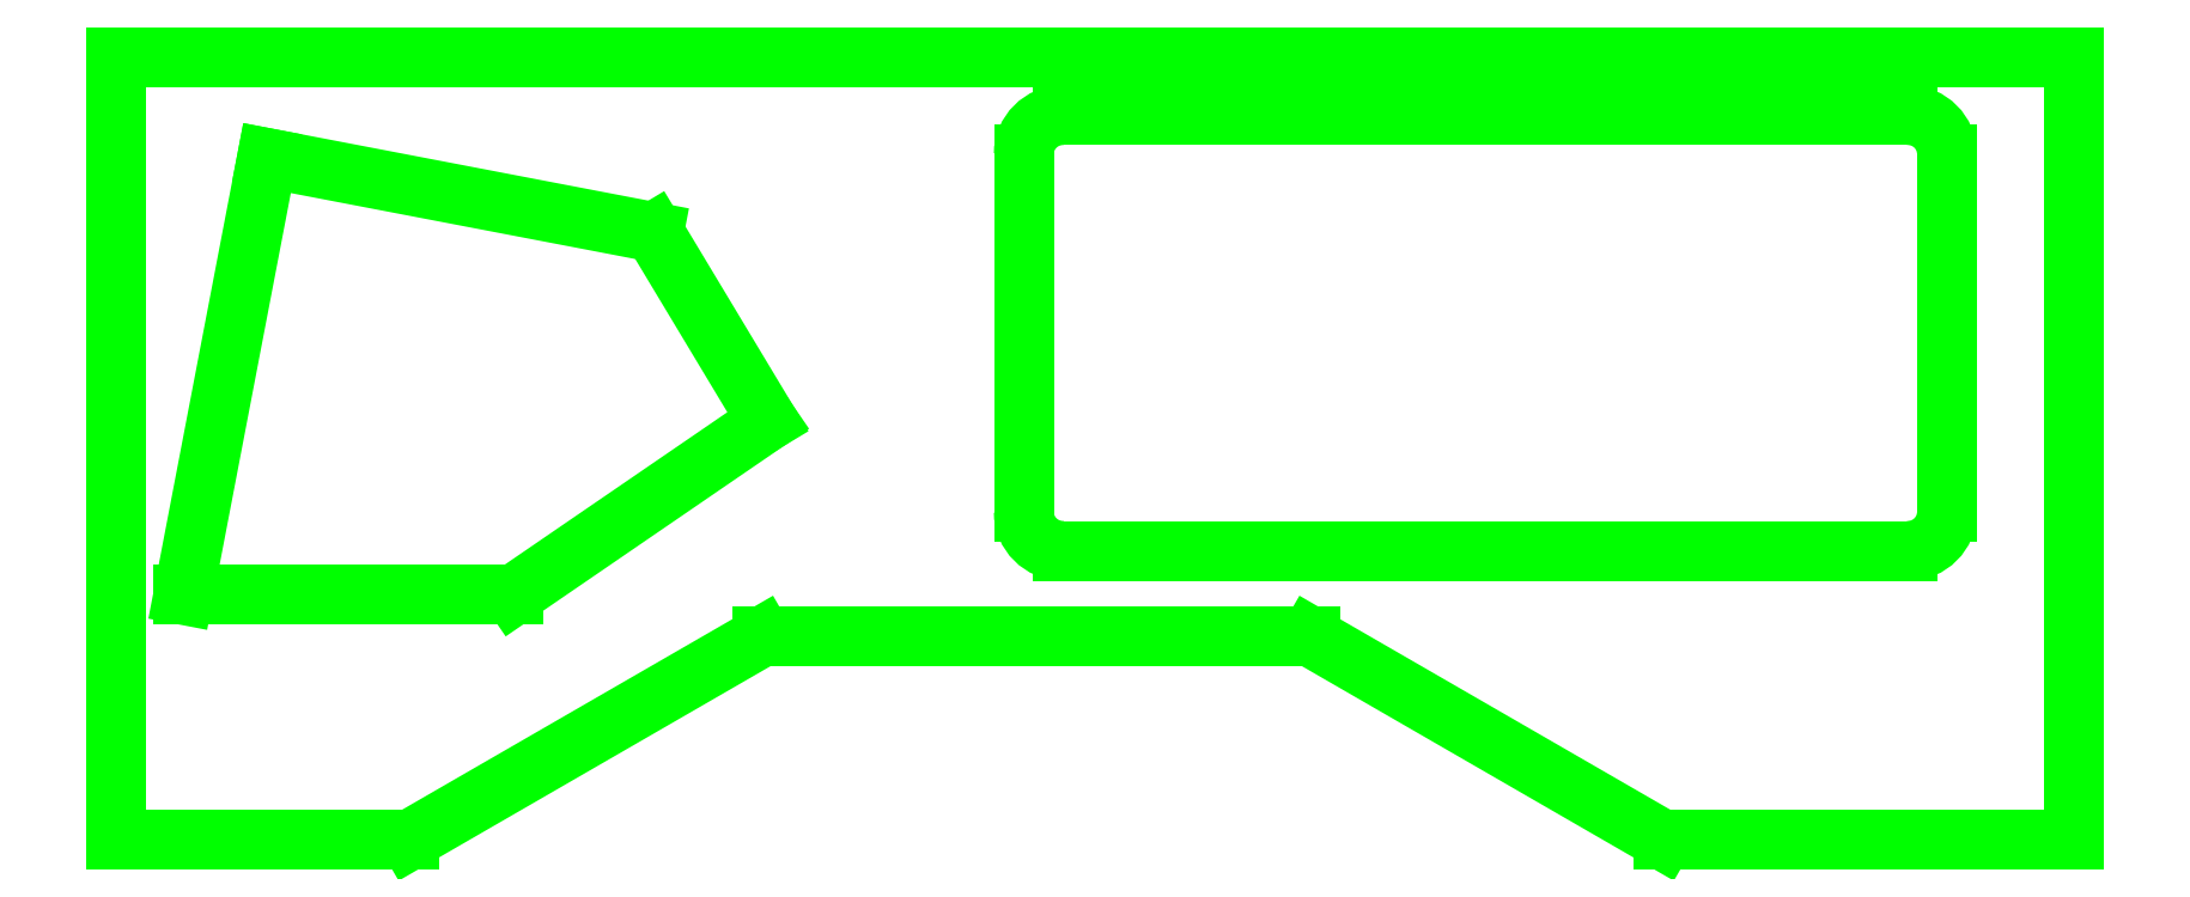
<metadata>
{"format":"dxf","ext":"dxf","renderer":"ezdxf+matplotlib","layout":"modelspace","background":"white","min_lineweight":24,"dpi":150}
</metadata>
<code>
0
SECTION
2
ENTITIES
0
LINE
8
0
10
-12.61
20
28.36
11
-12.61
21
18.36
0
LINE
8
0
10
-11.75
20
21.49
11
-10.68
21
27.07
0
LINE
8
0
10
-12.61
20
18.36
11
-8.861
21
18.36
0
LINE
8
0
10
7.139
20
18.36
11
12.39
21
18.36
0
LINE
8
0
10
-4.292
20
23.71
11
-7.535
21
21.49
0
LINE
8
0
10
-5.741
20
26.12
11
-4.292
21
23.71
0
LINE
8
0
10
-4.361
20
20.96
11
2.639
21
20.96
0
LINE
8
0
10
-7.535
20
21.49
11
-11.75
21
21.49
0
LINE
8
0
10
-1.02
20
22.55
11
-1.02
21
27.12
0
LINE
8
0
10
10.27
20
22.05
11
-0.5197
21
22.05
0
LINE
8
0
10
-8.861
20
18.36
11
-4.361
21
20.96
0
LINE
8
0
10
2.639
20
20.96
11
7.139
21
18.36
0
LINE
8
0
10
-10.68
20
27.07
11
-5.741
21
26.12
0
LINE
8
0
10
-0.5197
20
27.62
11
10.27
21
27.62
0
LINE
8
0
10
12.39
20
28.36
11
-12.61
21
28.36
0
LINE
8
0
10
10.77
20
27.12
11
10.77
21
22.55
0
LINE
8
0
10
12.39
20
18.36
11
12.39
21
28.36
0
ARC
8
0
10
-0.5197
20
27.12
40
0.5
50
90
51
180
0
ARC
8
0
10
-0.5197
20
22.55
40
0.5
50
180
51
270
0
ARC
8
0
10
10.27
20
22.55
40
0.5
50
270
51
360
0
ARC
8
0
10
10.27
20
27.12
40
0.5
50
360
51
450
0
ENDSEC
0
EOF

</code>
